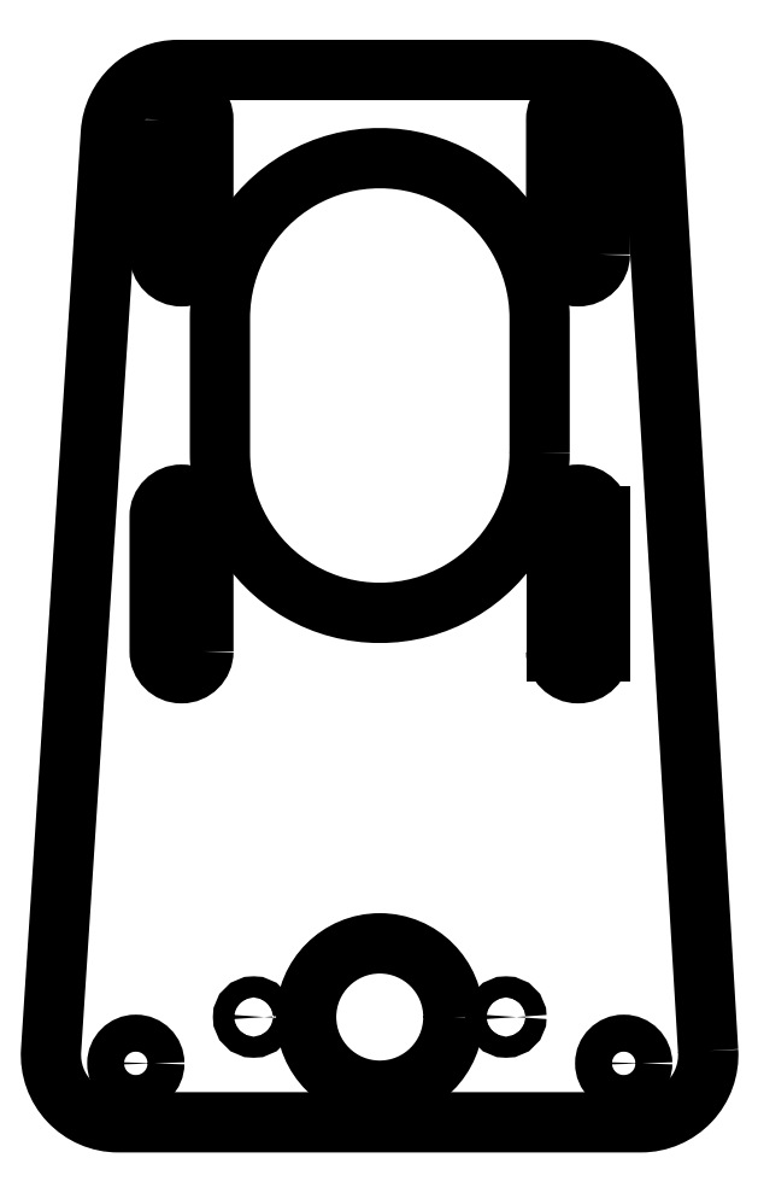
<metadata>
{"format":"dxf","ext":"dxf","renderer":"ezdxf+matplotlib","layout":"modelspace","background":"white","min_lineweight":24,"dpi":150}
</metadata>
<code>
0
SECTION
2
ENTITIES
0
LWPOLYLINE
8
0
90
8
70
1
43
0
10
57.86
20
-62.13
42
-0.4319
10
49.87
20
-70.61
10
-12.27
20
-70.61
42
-0.4334
10
-20.25
20
-62.09
10
-13.15
20
46.88
42
-0.3953
10
-5.169
20
54.36
10
43.33
20
54.36
42
-0.3968
10
51.32
20
46.84
0
CIRCLE
8
0
10
-10.18
20
-63.61
30
0
40
2.2
210
0
220
-0
230
1
0
CIRCLE
8
0
10
18.82
20
-58.11
30
0
40
8.75
210
0
220
-0
230
1
0
CIRCLE
8
0
10
47.82
20
-63.61
30
0
40
2.2
210
0
220
-0
230
1
0
LWPOLYLINE
8
0
90
4
70
1
43
0
10
37.82
20
8.892
42
-1
10
-0.1798
20
8.892
10
-0.1798
20
24.89
42
-1
10
37.82
20
24.89
0
LWPOLYLINE
8
0
90
4
70
1
43
0
10
-7.35
20
48.46
10
-7.35
20
32.46
42
1
10
-2.15
20
32.46
10
-2.15
20
48.46
42
1
0
LWPOLYLINE
8
0
90
4
70
1
43
0
10
-2.15
20
-14.68
10
-2.15
20
1.322
42
1
10
-7.35
20
1.322
10
-7.35
20
-14.68
42
1
0
LWPOLYLINE
8
0
90
4
70
1
43
0
10
44.99
20
32.46
10
44.99
20
48.46
42
1
10
39.79
20
48.46
10
39.79
20
32.46
42
1
0
LINE
8
0
10
44.99
20
1.322
30
0
11
44.99
21
-14.68
31
0
0
ARC
8
0
10
42.39
20
-14.68
30
0
40
2.6
210
0
220
0
230
1
50
180
51
360
0
LINE
8
0
10
39.79
20
-14.68
30
0
11
39.79
21
1.322
31
0
0
ARC
8
0
10
42.39
20
1.322
30
0
40
2.6
210
0
220
-0
230
1
50
2.561e-06
51
180
0
CIRCLE
8
0
10
33.82
20
-58.11
30
0
40
1.25
210
0
220
-0
230
1
0
CIRCLE
8
0
10
3.82
20
-58.11
30
0
40
1.25
210
0
220
-0
230
1
0
ENDSEC
0
EOF

</code>
